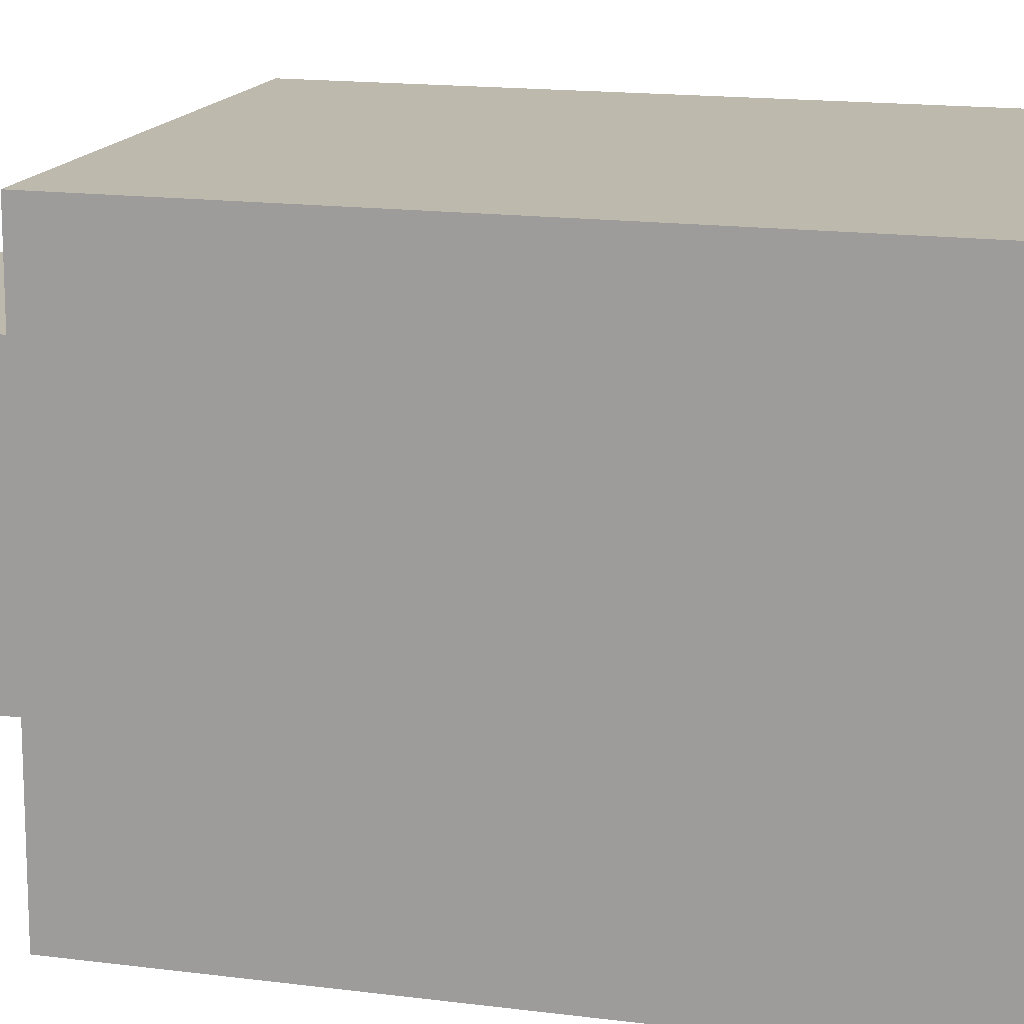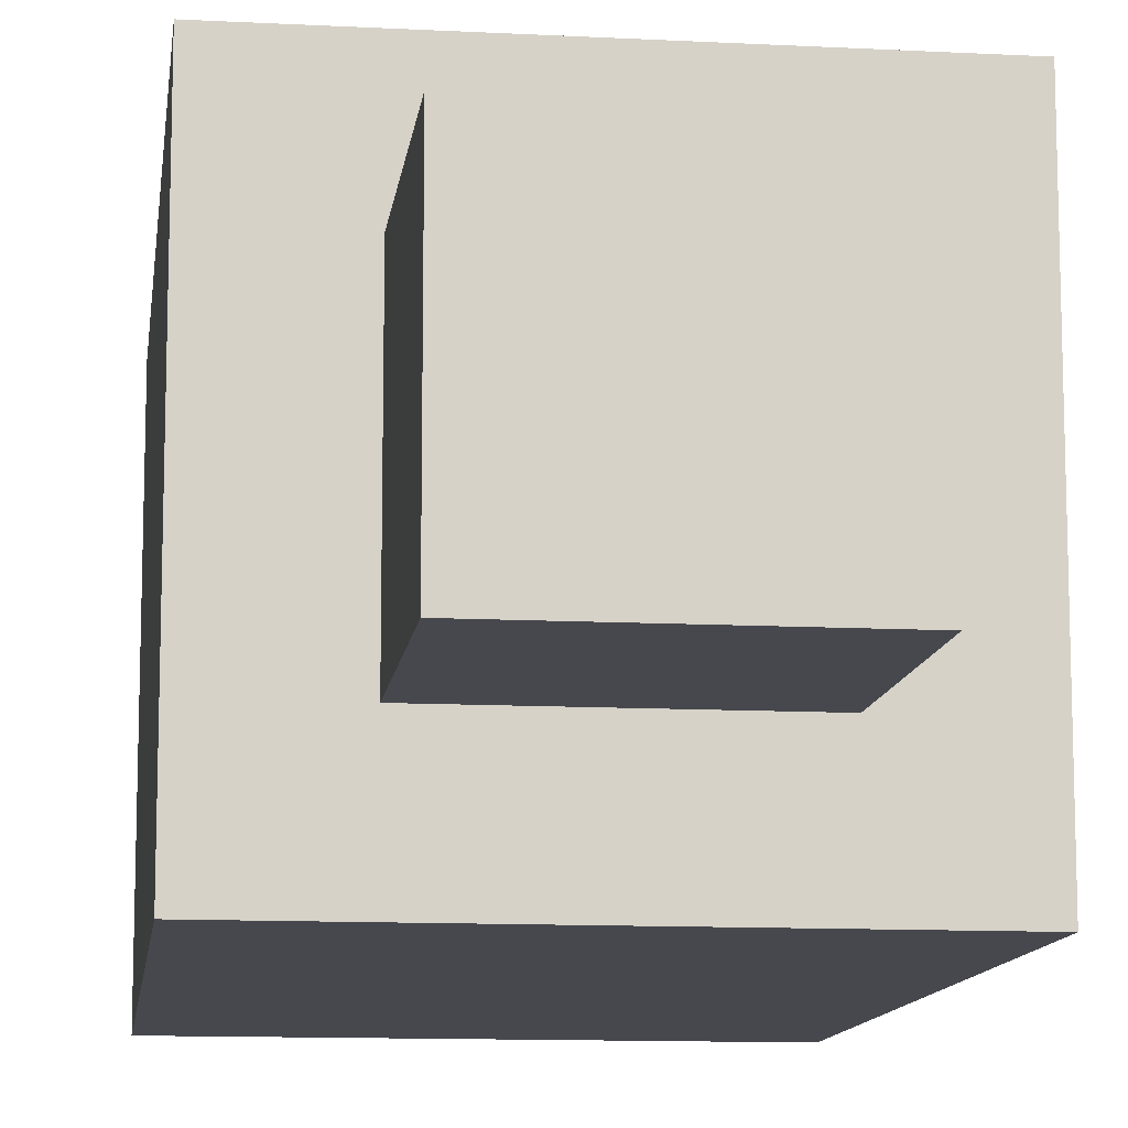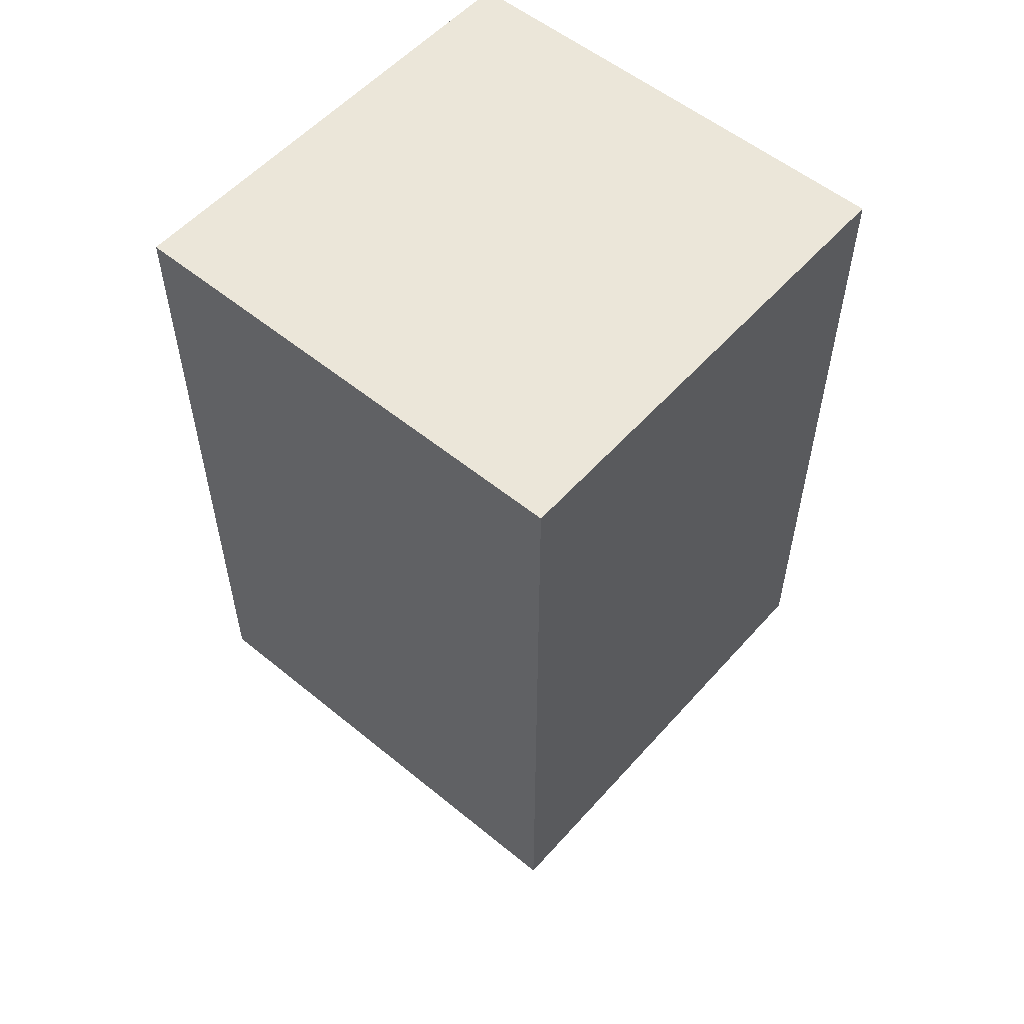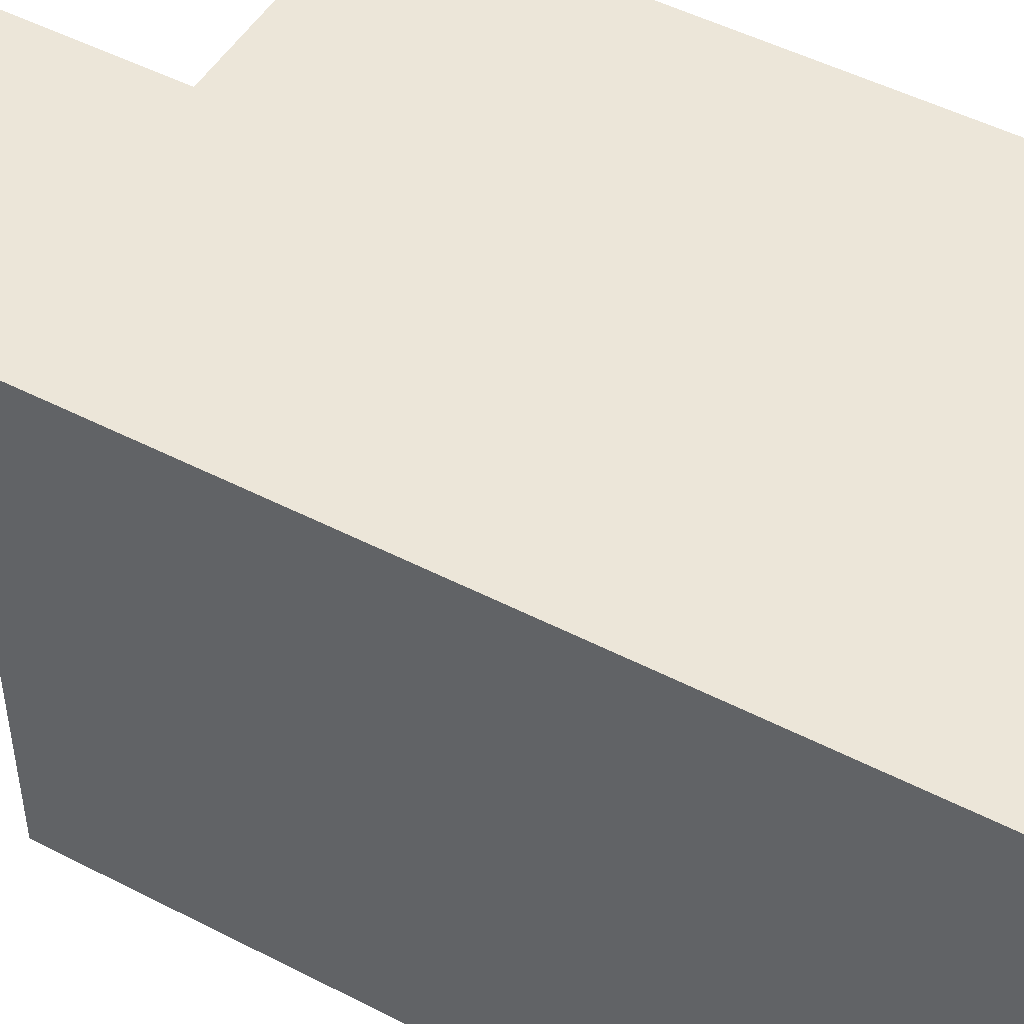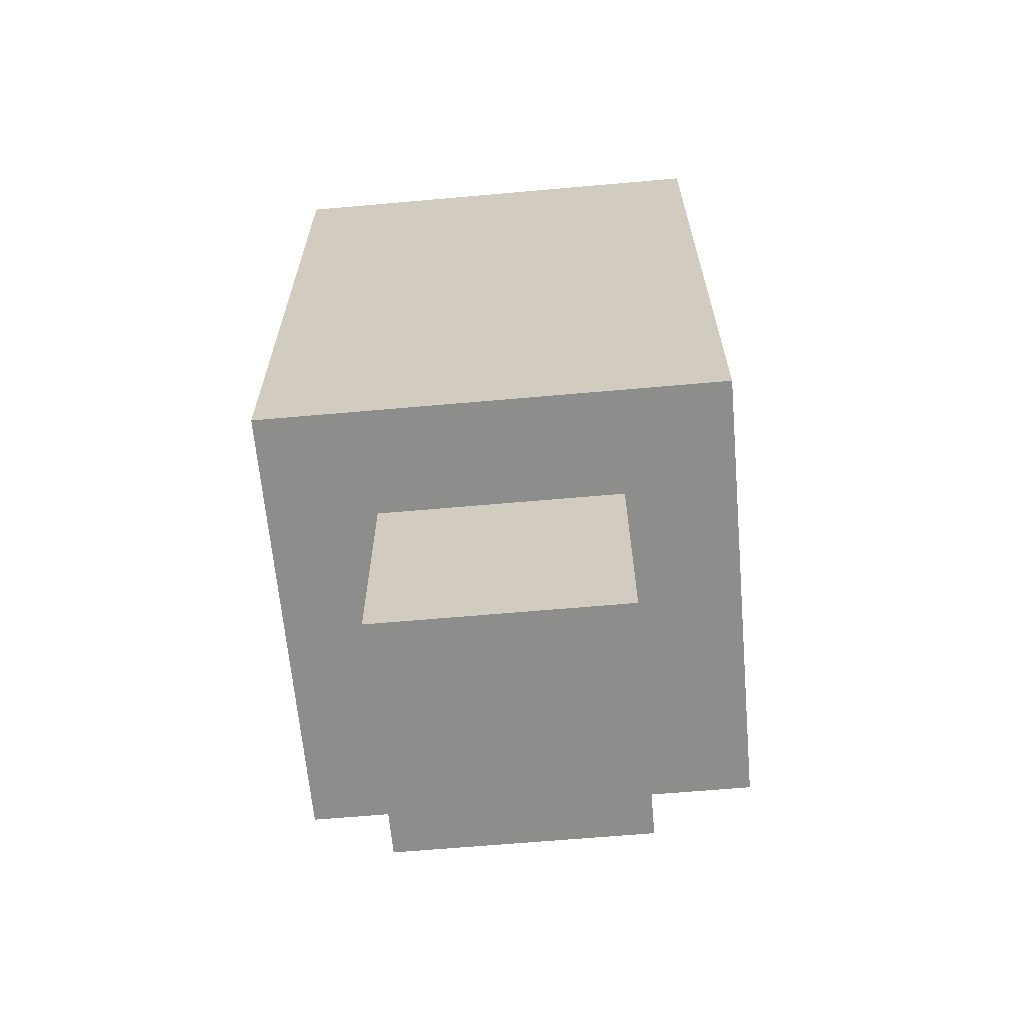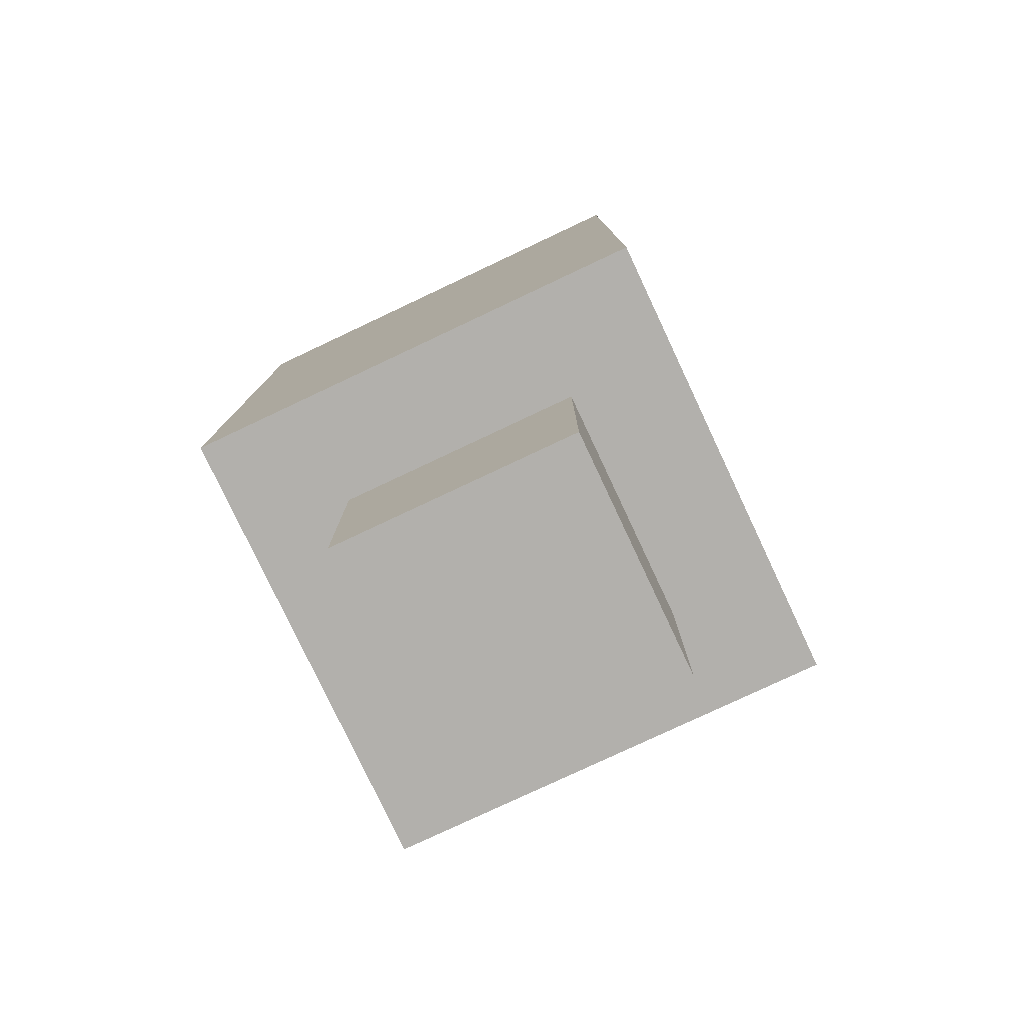
<metadata>
{"format":"obj","ext":"obj","renderer":"f3d","projection":"perspective","resolution":1024,"background":"white","views":[{"elev":15.1,"azim":105.8,"up":"+Z"},{"elev":-11.7,"azim":-7.2,"up":"+Z"},{"elev":55.2,"azim":-49.2,"up":"+Y"},{"elev":49.1,"azim":119.8,"up":"+Z"},{"elev":-64.4,"azim":-174.9,"up":"+Y"},{"elev":-78.8,"azim":25.2,"up":"+Y"}]}
</metadata>
<code>
g default
v -76.33 1.216 -625.6
v -23.67 1.216 -625.6
v -76.33 51.33 -625.6
v -23.67 51.33 -625.6
v -76.33 51.33 -678.2
v -23.67 51.33 -678.2
v -76.33 1.216 -678.2
v -23.67 1.216 -678.2
v -100 50 -601.9
v 0 50 -601.9
v -100 200 -601.9
v 0 200 -601.9
v -100 200 -701.9
v 0 200 -701.9
v -100 50 -701.9
v 0 50 -701.9
g polySurface79
f 1 2 4 3
f 3 4 6 5
f 5 6 8 7
f 7 8 2 1
f 2 8 6 4
f 7 1 3 5
f 9 10 12 11
f 11 12 14 13
f 13 14 16 15
f 15 16 10 9
f 10 16 14 12
f 15 9 11 13

</code>
